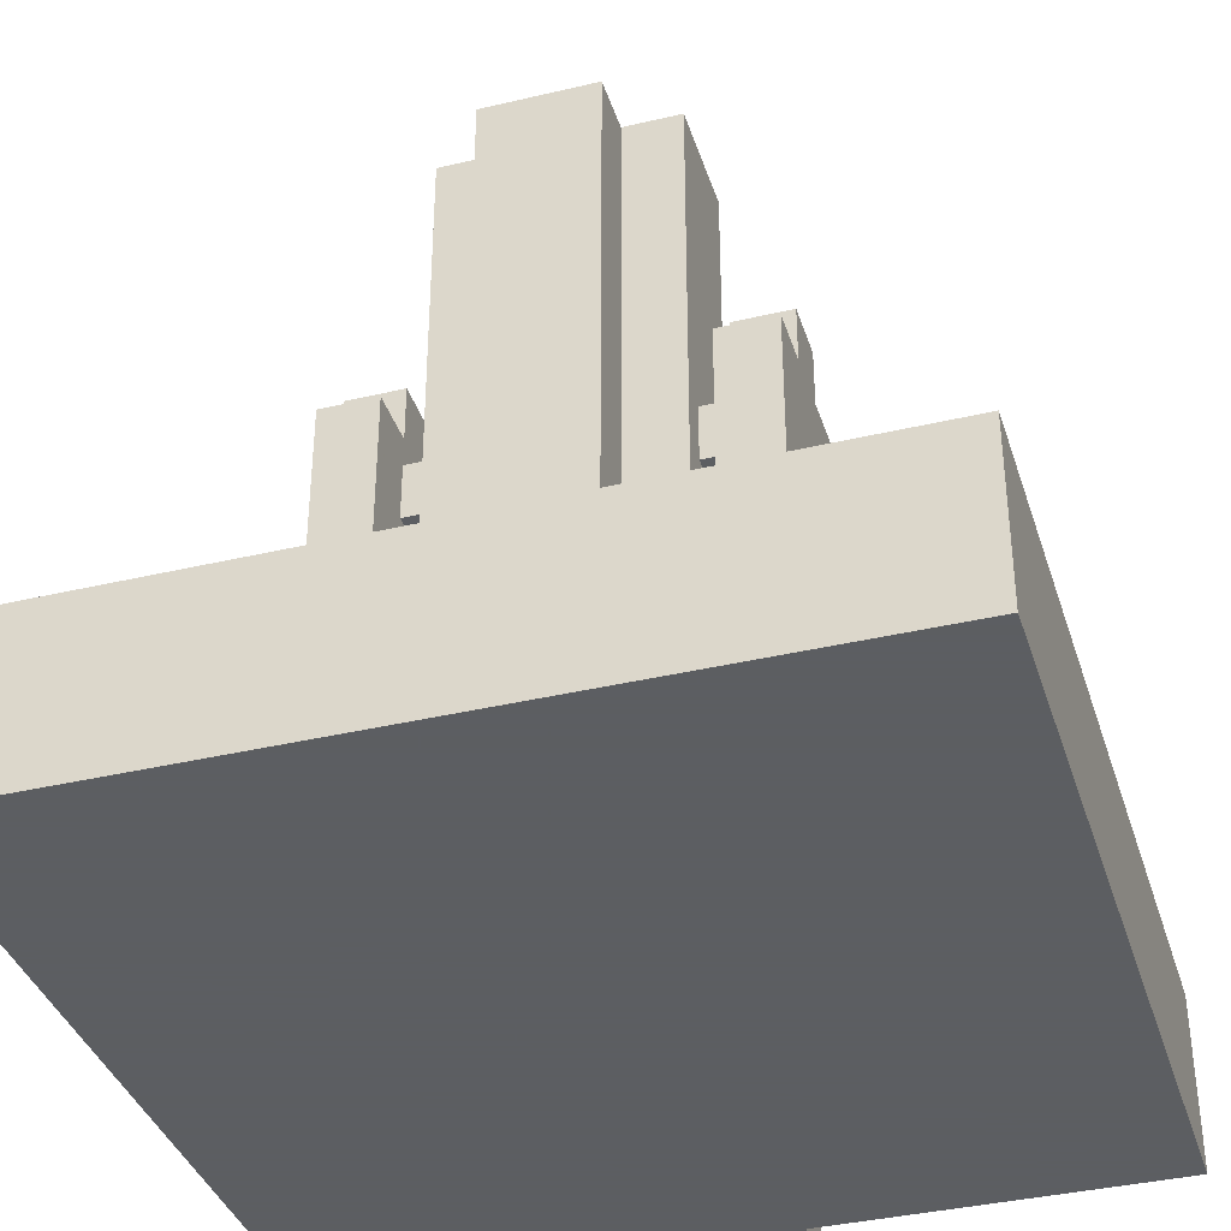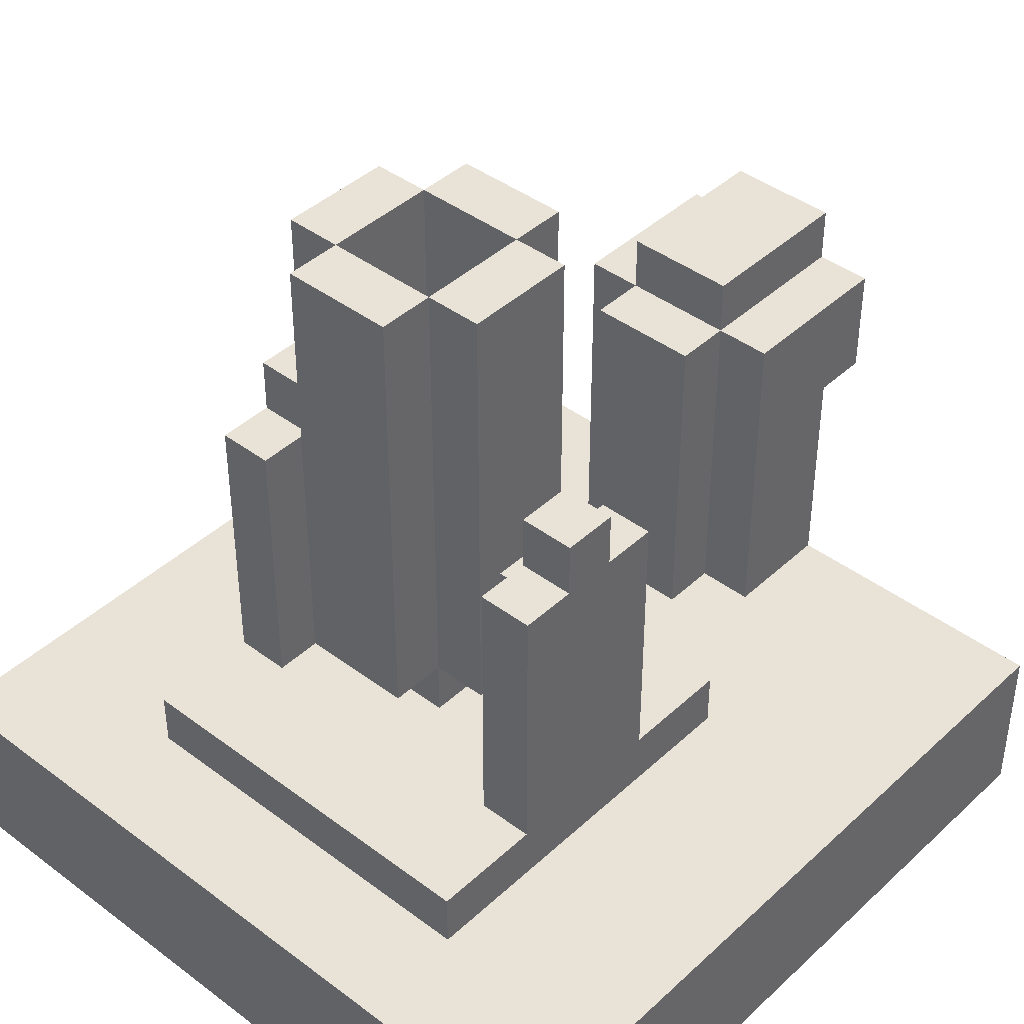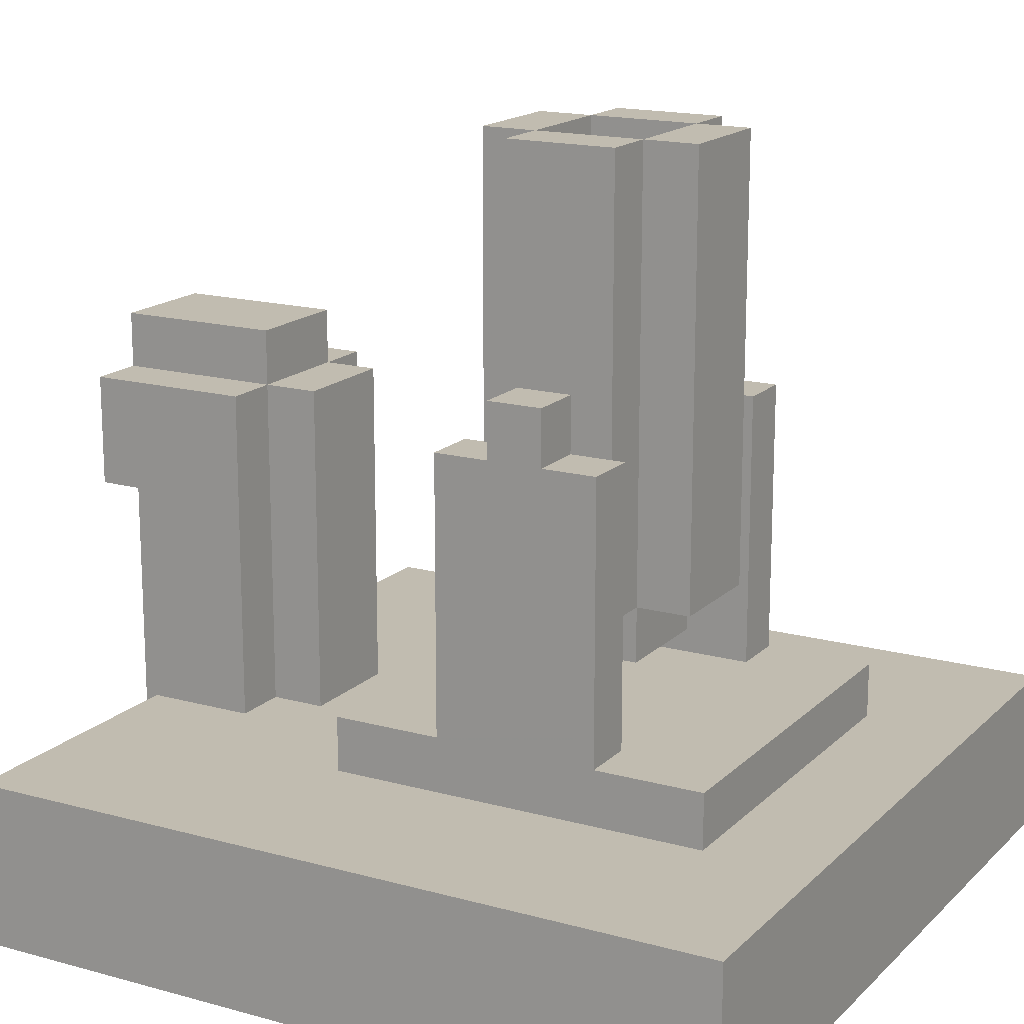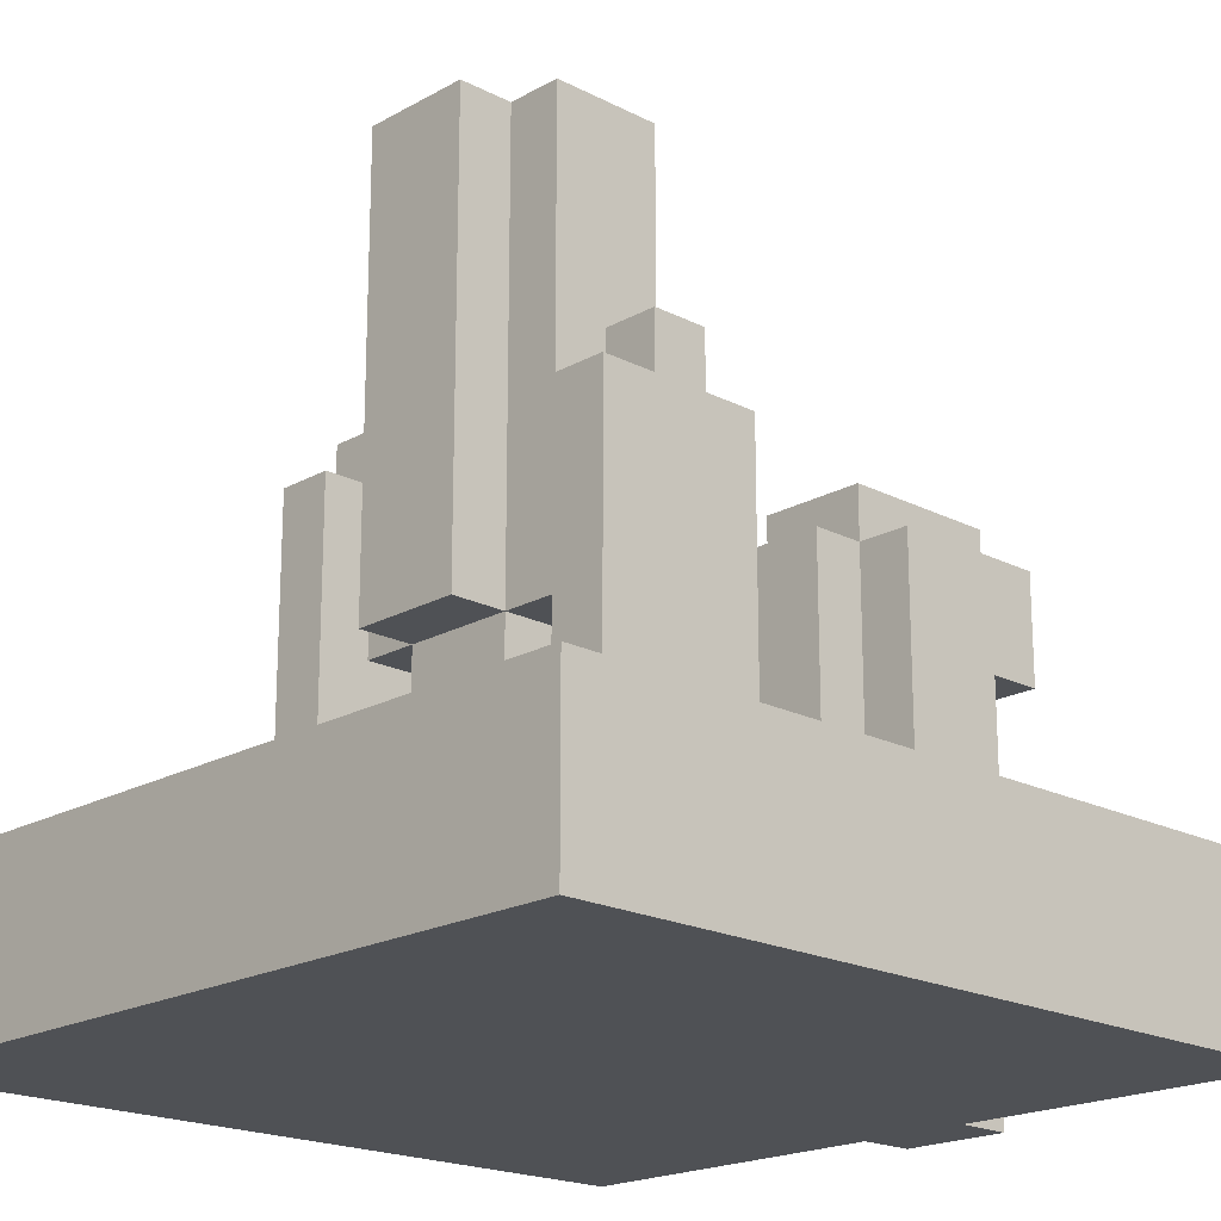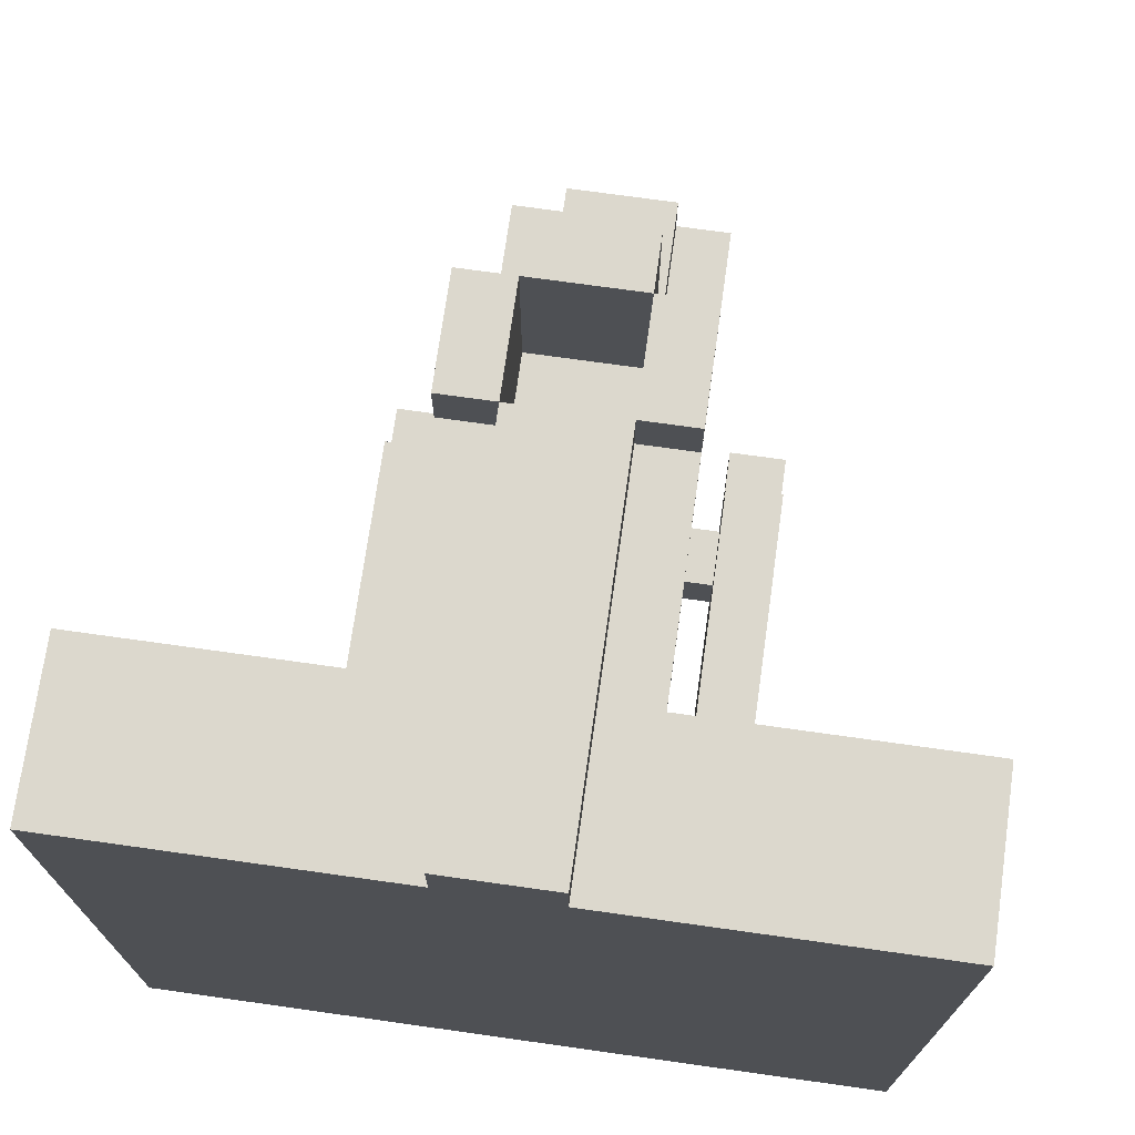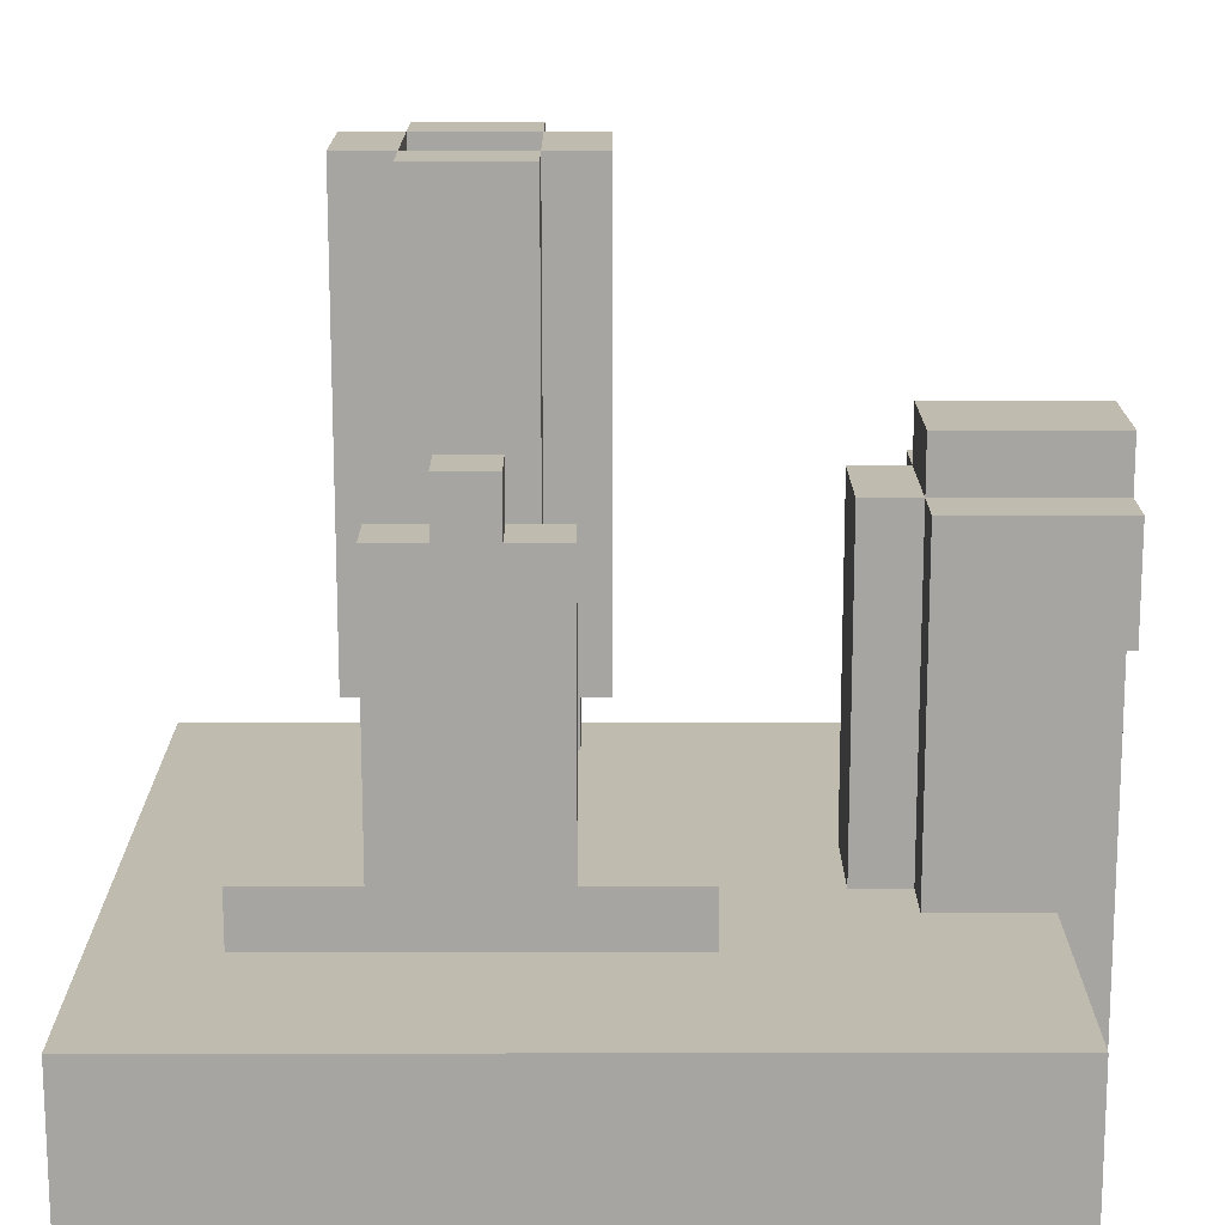
<metadata>
{"format":"obj","ext":"obj","renderer":"f3d","projection":"perspective","resolution":1024,"background":"white","views":[{"elev":-37.4,"azim":-163.1,"up":"+Y"},{"elev":41.9,"azim":-137.9,"up":"+Y"},{"elev":16.6,"azim":119.3,"up":"+Y"},{"elev":-19.5,"azim":-133.8,"up":"+Y"},{"elev":72.4,"azim":8.0,"up":"+Z"},{"elev":16.1,"azim":-90.1,"up":"+Y"}]}
</metadata>
<code>
v  0.5714 0.7143 0.8571
v  0.4286 0.7143 0.8571
v  0.4286 0.6429 0.8571
v  0.5714 0.6429 0.8571
v  0.5714 0.7143 1.071
v  0.4286 0.7143 1.071
v  0.4286 0.6429 1.071
v  0.5714 0.6429 1.071
f 1 4 3 2
f 6 7 8 5
f 5 1 2 6
f 4 8 7 3
f 6 2 3 7
f 5 8 4 1
v  0.5714 0.5 1
v  0.4286 0.5 1
v  0.4286 0 1
v  0.5714 0 1
v  0.5714 0.5 1.071
v  0.4286 0.5 1.071
v  0.4286 0 1.071
v  0.5714 0 1.071
f 9 12 11 10
f 14 15 16 13
f 13 9 10 14
f 12 16 15 11
f 14 10 11 15
f 13 16 12 9
v  0.4286 0.6429 0.8571
v  0.3571 0.6429 0.8571
v  0.3571 0.5 0.8571
v  0.4286 0.5 0.8571
v  0.4286 0.6429 1.071
v  0.3571 0.6429 1.071
v  0.3571 0.5 1.071
v  0.4286 0.5 1.071
f 17 20 19 18
f 22 23 24 21
f 21 17 18 22
f 20 24 23 19
f 22 18 19 23
f 21 24 20 17
v  0.6429 0.6429 0.8571
v  0.5714 0.6429 0.8571
v  0.5714 0.5 0.8571
v  0.6429 0.5 0.8571
v  0.6429 0.6429 1.071
v  0.5714 0.6429 1.071
v  0.5714 0.5 1.071
v  0.6429 0.5 1.071
f 25 28 27 26
f 30 31 32 29
f 29 25 26 30
f 28 32 31 27
f 30 26 27 31
f 29 32 28 25
v  1 0.2143 0
v  0 0.2143 0
v  0 0 0
v  1 0 0
v  1 0.2143 1
v  0 0.2143 1
v  0 0 1
v  1 0 1
f 33 36 35 34
f 38 39 40 37
f 37 33 34 38
f 36 40 39 35
f 38 34 35 39
f 37 40 36 33
v  0.5714 0.6429 0.7857
v  0.4286 0.6429 0.7857
v  0.4286 0.2143 0.7857
v  0.5714 0.2143 0.7857
v  0.5714 0.6429 0.8571
v  0.4286 0.6429 0.8571
v  0.4286 0.2143 0.8571
v  0.5714 0.2143 0.8571
f 41 44 43 42
f 46 47 48 45
f 45 41 42 46
f 44 48 47 43
f 46 42 43 47
f 45 48 44 41
v  0.4286 0.5 0.8571
v  0.3571 0.5 0.8571
v  0.3571 0.2143 0.8571
v  0.4286 0.2143 0.8571
v  0.4286 0.5 1
v  0.3571 0.5 1
v  0.3571 0.2143 1
v  0.4286 0.2143 1
f 49 52 51 50
f 54 55 56 53
f 53 49 50 54
f 52 56 55 51
f 54 50 51 55
f 53 56 52 49
v  0.6429 0.5 0.8571
v  0.5714 0.5 0.8571
v  0.5714 0.2143 0.8571
v  0.6429 0.2143 0.8571
v  0.6429 0.5 1
v  0.5714 0.5 1
v  0.5714 0.2143 1
v  0.6429 0.2143 1
f 57 60 59 58
f 62 63 64 61
f 61 57 58 62
f 60 64 63 59
f 62 58 59 63
f 61 64 60 57
v  0.75 0.2857 0.1429
v  0.25 0.2857 0.1429
v  0.25 0.2143 0.1429
v  0.75 0.2143 0.1429
v  0.75 0.2857 0.6429
v  0.25 0.2857 0.6429
v  0.25 0.2143 0.6429
v  0.75 0.2143 0.6429
f 65 68 67 66
f 70 71 72 69
f 69 65 66 70
f 68 72 71 67
f 70 66 67 71
f 69 72 68 65
v  0.75 0.6429 0.2857
v  0.6786 0.6429 0.2857
v  0.6786 0.2857 0.2857
v  0.75 0.2857 0.2857
v  0.75 0.6429 0.5
v  0.6786 0.6429 0.5
v  0.6786 0.2857 0.5
v  0.75 0.2857 0.5
f 73 76 75 74
f 78 79 80 77
f 77 73 74 78
f 76 80 79 75
f 78 74 75 79
f 77 80 76 73
v  0.3214 0.6429 0.2857
v  0.25 0.6429 0.2857
v  0.25 0.2857 0.2857
v  0.3214 0.2857 0.2857
v  0.3214 0.6429 0.5
v  0.25 0.6429 0.5
v  0.25 0.2857 0.5
v  0.3214 0.2857 0.5
f 81 84 83 82
f 86 87 88 85
f 85 81 82 86
f 84 88 87 83
f 86 82 83 87
f 85 88 84 81
v  0.75 0.7143 0.3571
v  0.6786 0.7143 0.3571
v  0.6786 0.6429 0.3571
v  0.75 0.6429 0.3571
v  0.75 0.7143 0.4286
v  0.6786 0.7143 0.4286
v  0.6786 0.6429 0.4286
v  0.75 0.6429 0.4286
f 89 92 91 90
f 94 95 96 93
f 93 89 90 94
f 92 96 95 91
f 94 90 91 95
f 93 96 92 89
v  0.3214 0.7143 0.3571
v  0.25 0.7143 0.3571
v  0.25 0.6429 0.3571
v  0.3214 0.6429 0.3571
v  0.3214 0.7143 0.4286
v  0.25 0.7143 0.4286
v  0.25 0.6429 0.4286
v  0.3214 0.6429 0.4286
f 97 100 99 98
f 102 103 104 101
f 101 97 98 102
f 100 104 103 99
f 102 98 99 103
f 101 104 100 97
v  0.5714 0.4286 0.3214
v  0.4286 0.4286 0.3214
v  0.4286 0.3571 0.3214
v  0.5714 0.3571 0.3214
v  0.5714 0.4286 0.4643
v  0.4286 0.4286 0.4643
v  0.4286 0.3571 0.4643
v  0.5714 0.3571 0.4643
f 105 108 107 106
f 110 111 112 109
f 109 105 106 110
f 108 112 111 107
f 110 106 107 111
f 109 112 108 105
v  0.5714 1 0.4643
v  0.4286 1 0.4643
v  0.4286 0.4286 0.4643
v  0.5714 0.4286 0.4643
v  0.5714 1 0.5357
v  0.4286 1 0.5357
v  0.4286 0.4286 0.5357
v  0.5714 0.4286 0.5357
f 113 116 115 114
f 118 119 120 117
f 117 113 114 118
f 116 120 119 115
f 118 114 115 119
f 117 120 116 113
v  0.5714 1 0.25
v  0.4286 1 0.25
v  0.4286 0.4286 0.25
v  0.5714 0.4286 0.25
v  0.5714 1 0.3214
v  0.4286 1 0.3214
v  0.4286 0.4286 0.3214
v  0.5714 0.4286 0.3214
f 121 124 123 122
f 126 127 128 125
f 125 121 122 126
f 124 128 127 123
f 126 122 123 127
f 125 128 124 121
v  0.6429 1 0.3214
v  0.5714 1 0.3214
v  0.5714 0.4286 0.3214
v  0.6429 0.4286 0.3214
v  0.6429 1 0.4643
v  0.5714 1 0.4643
v  0.5714 0.4286 0.4643
v  0.6429 0.4286 0.4643
f 129 132 131 130
f 134 135 136 133
f 133 129 130 134
f 132 136 135 131
f 134 130 131 135
f 133 136 132 129
v  0.4286 1 0.3214
v  0.3571 1 0.3214
v  0.3571 0.4286 0.3214
v  0.4286 0.4286 0.3214
v  0.4286 1 0.4643
v  0.3571 1 0.4643
v  0.3571 0.4286 0.4643
v  0.4286 0.4286 0.4643
f 137 140 139 138
f 142 143 144 141
f 141 137 138 142
f 140 144 143 139
f 142 138 139 143
f 141 144 140 137
v  0.3571 0.6071 0.3571
v  0.2857 0.6071 0.3571
v  0.2857 0.5357 0.3571
v  0.3571 0.5357 0.3571
v  0.3571 0.6071 0.4286
v  0.2857 0.6071 0.4286
v  0.2857 0.5357 0.4286
v  0.3571 0.5357 0.4286
f 145 148 147 146
f 150 151 152 149
f 149 145 146 150
f 148 152 151 147
f 150 146 147 151
f 149 152 148 145
v  0.7143 0.6071 0.3571
v  0.6429 0.6071 0.3571
v  0.6429 0.5357 0.3571
v  0.7143 0.5357 0.3571
v  0.7143 0.6071 0.4286
v  0.6429 0.6071 0.4286
v  0.6429 0.5357 0.4286
v  0.7143 0.5357 0.4286
f 153 156 155 154
f 158 159 160 157
f 157 153 154 158
f 156 160 159 155
f 158 154 155 159
f 157 160 156 153

</code>
